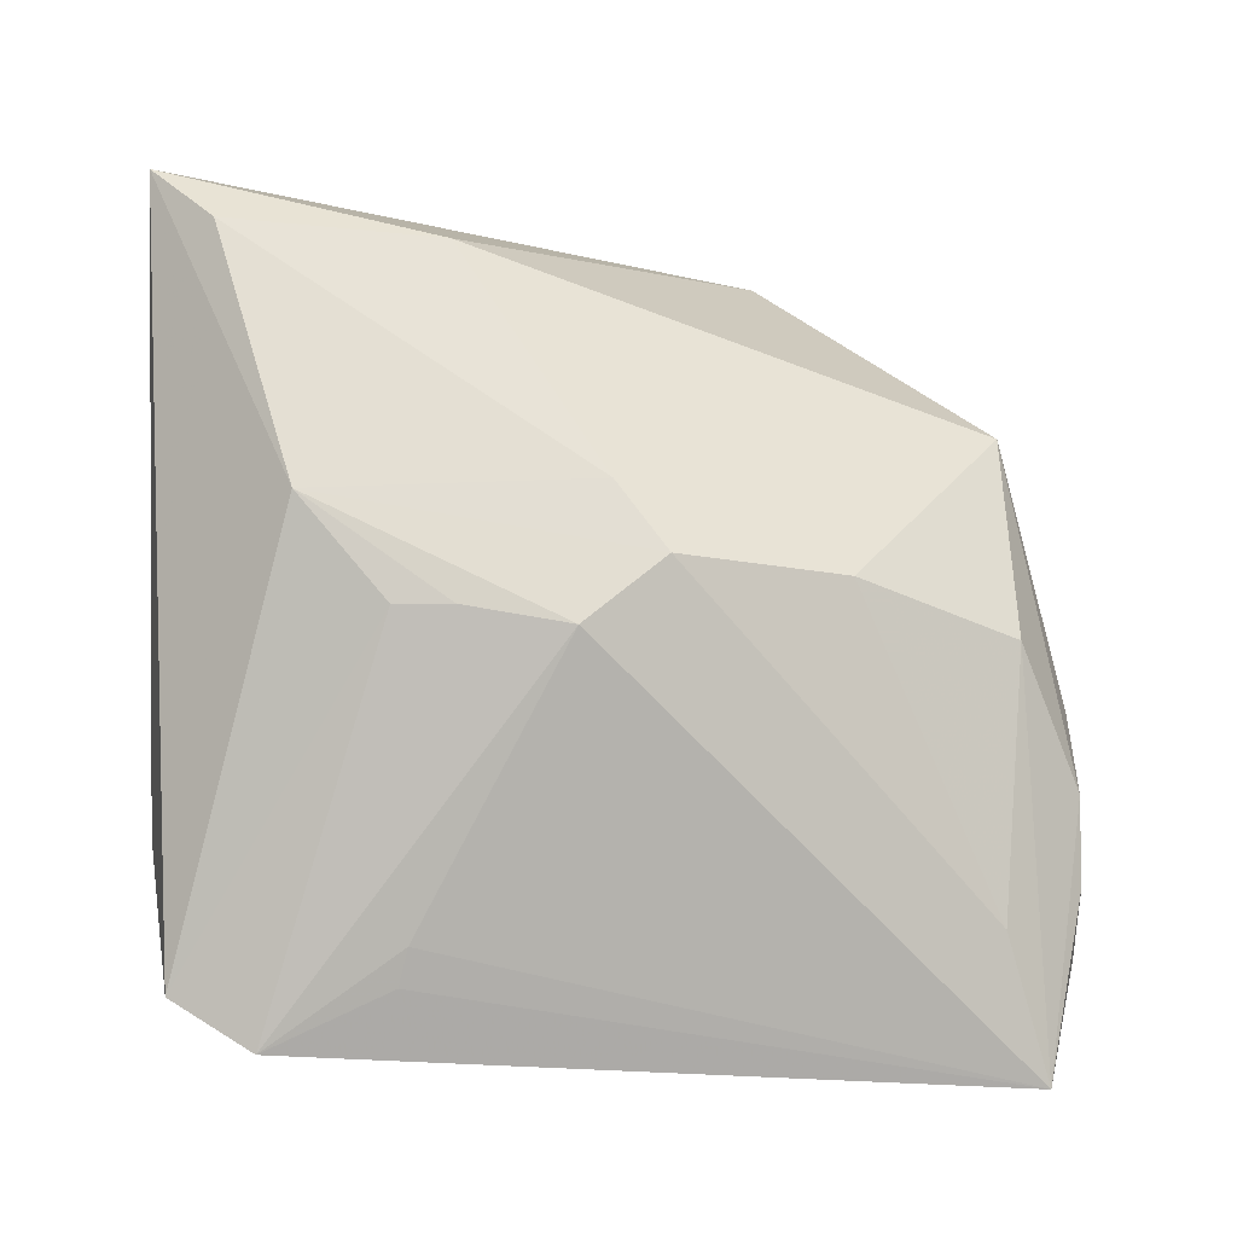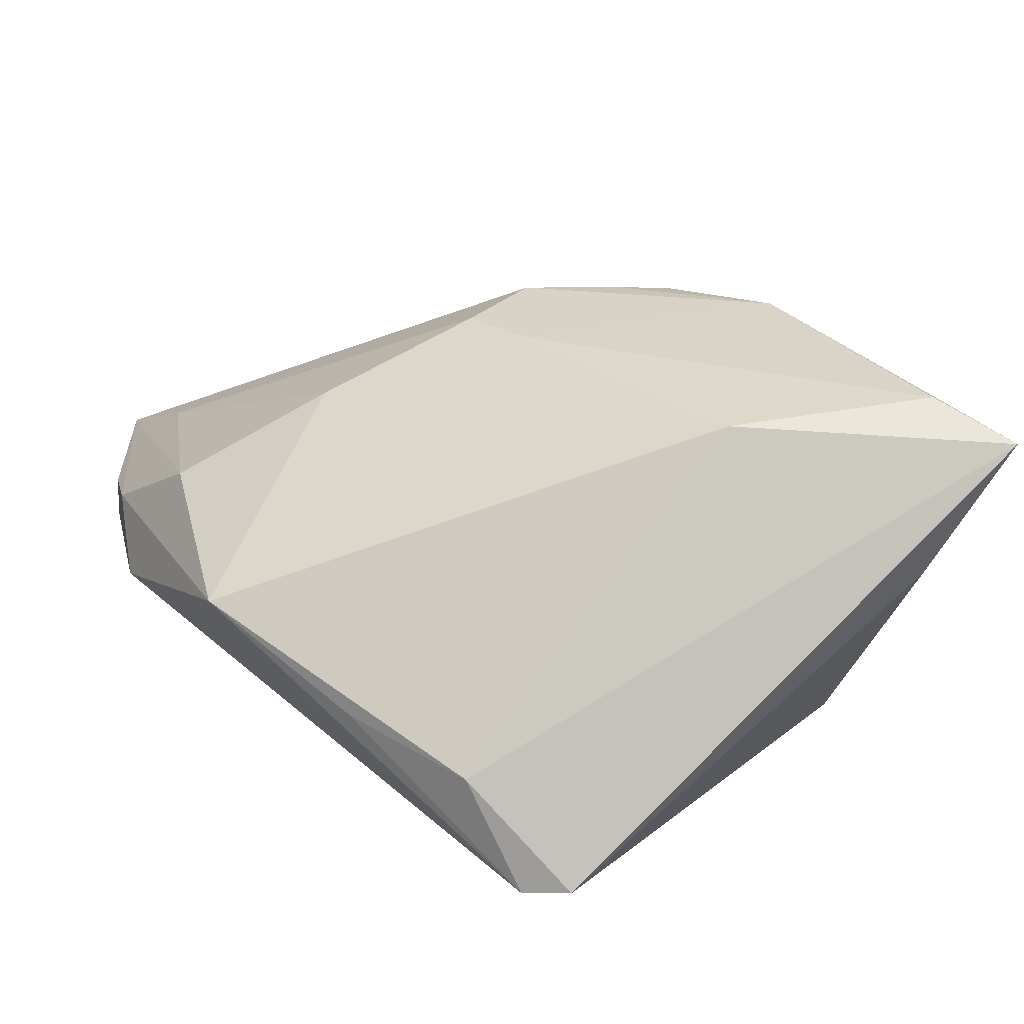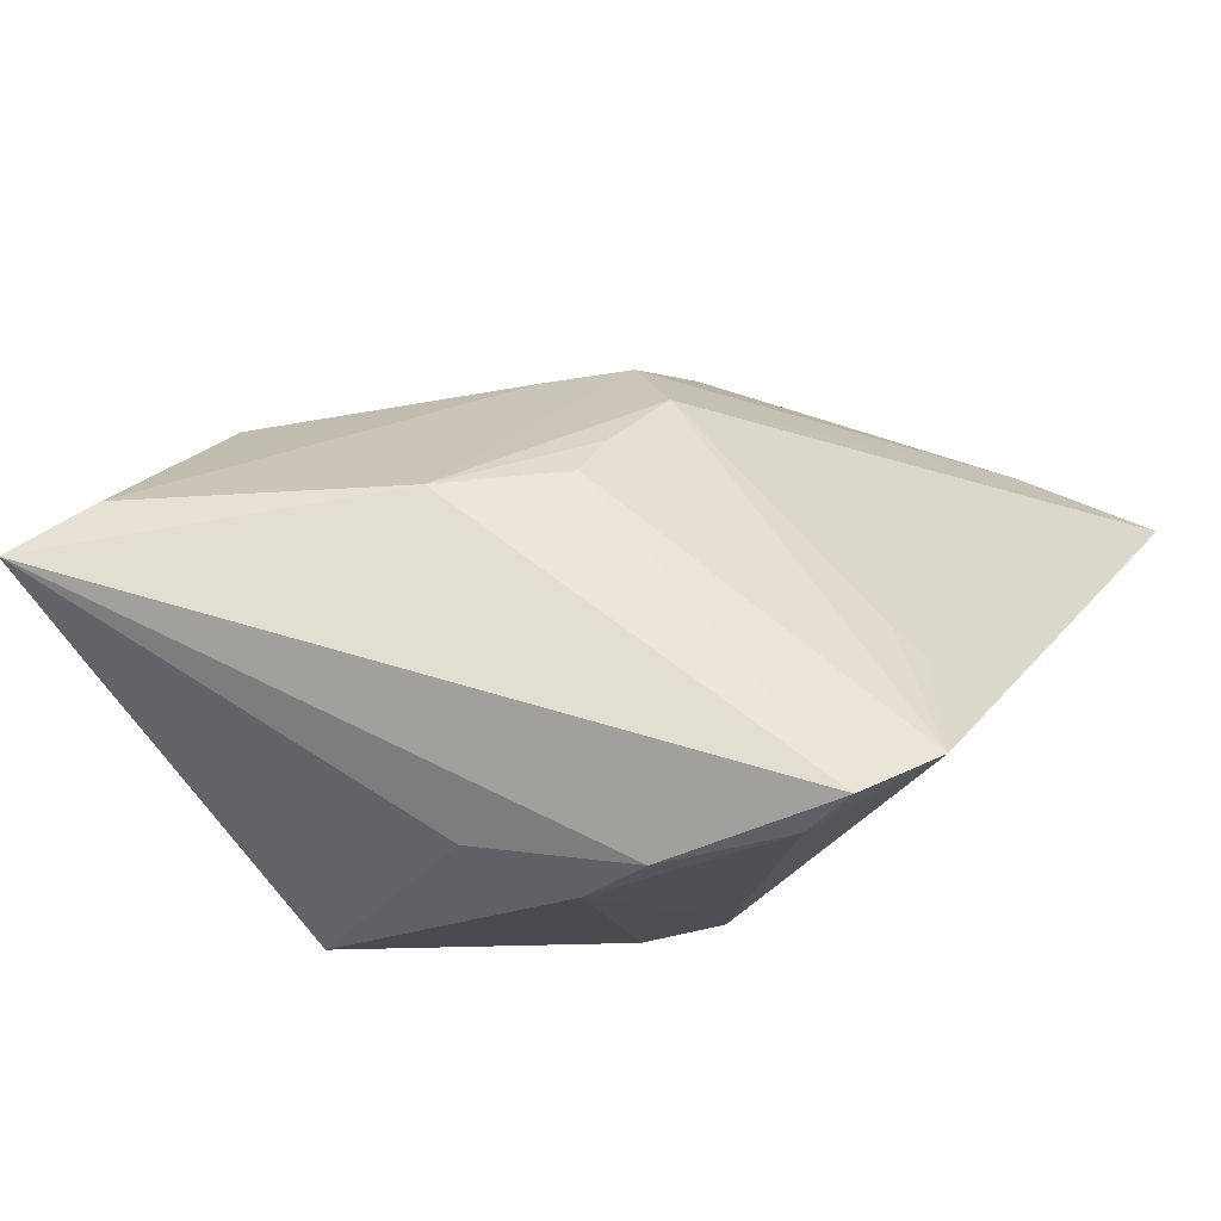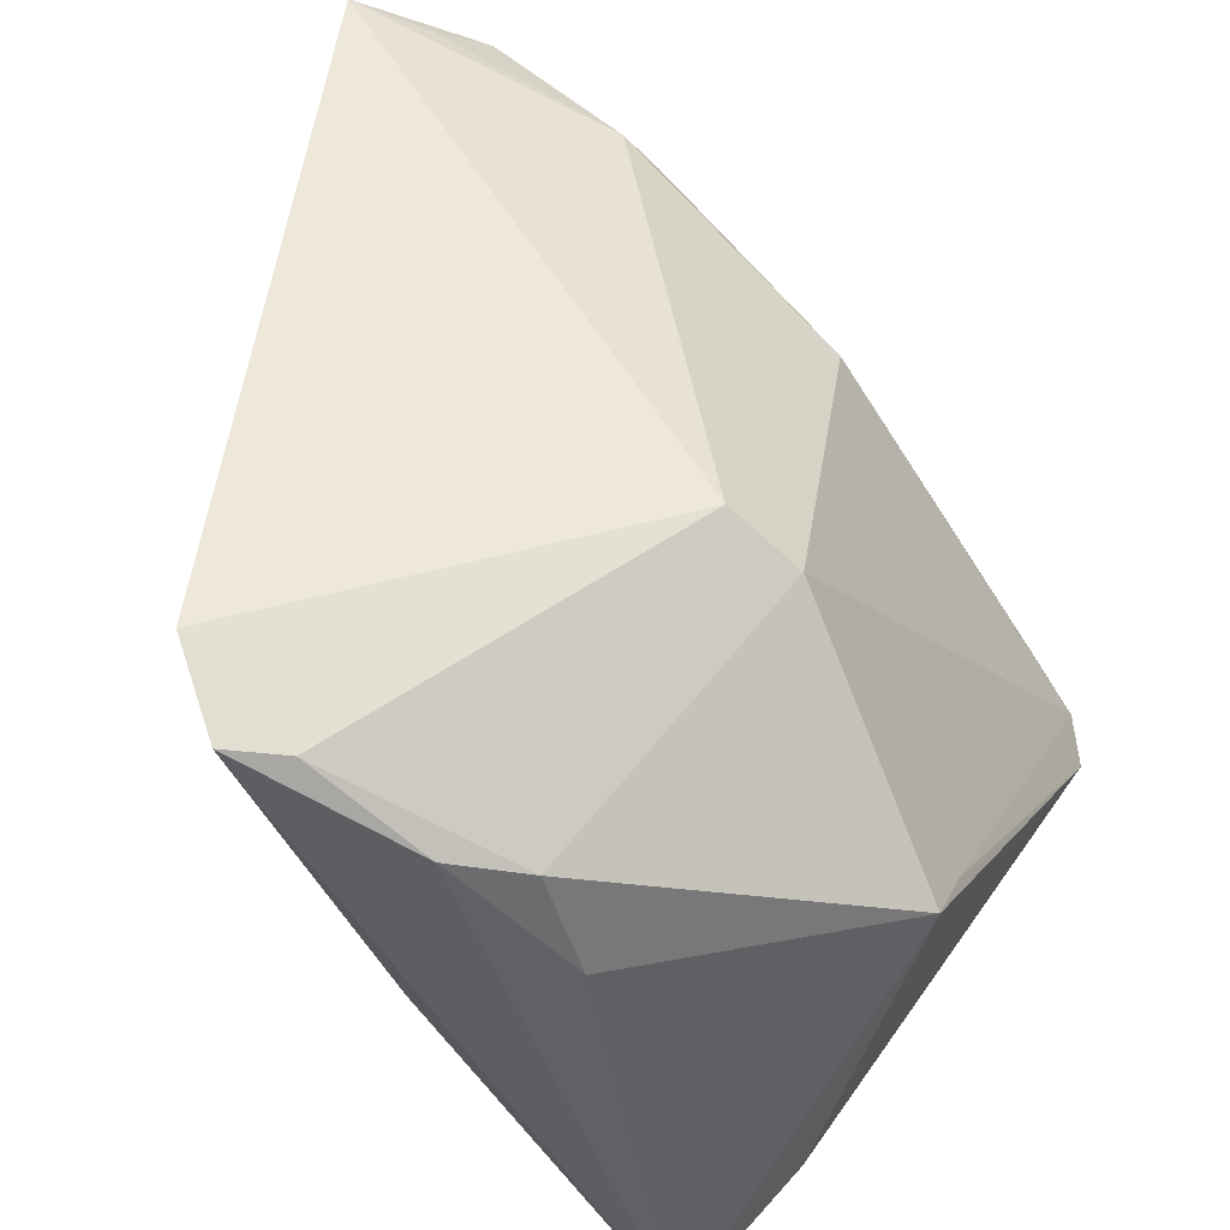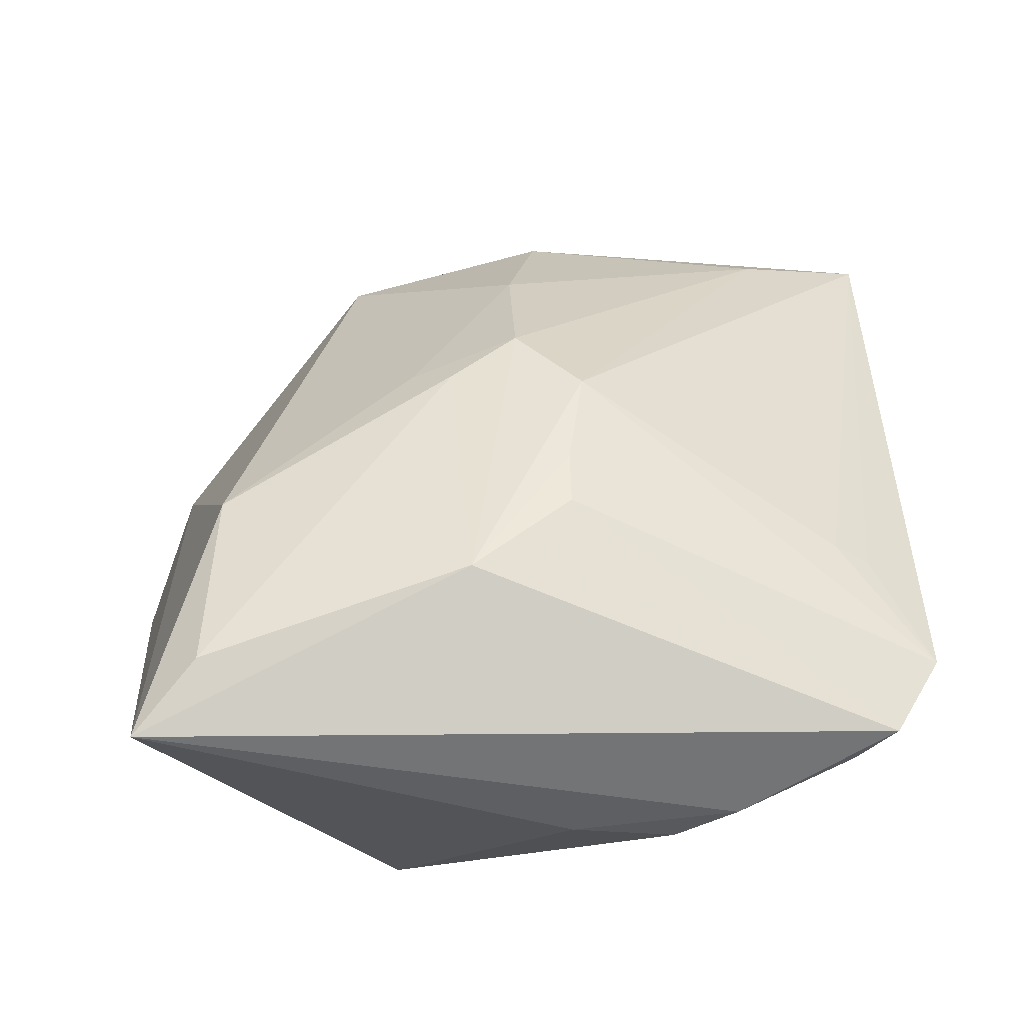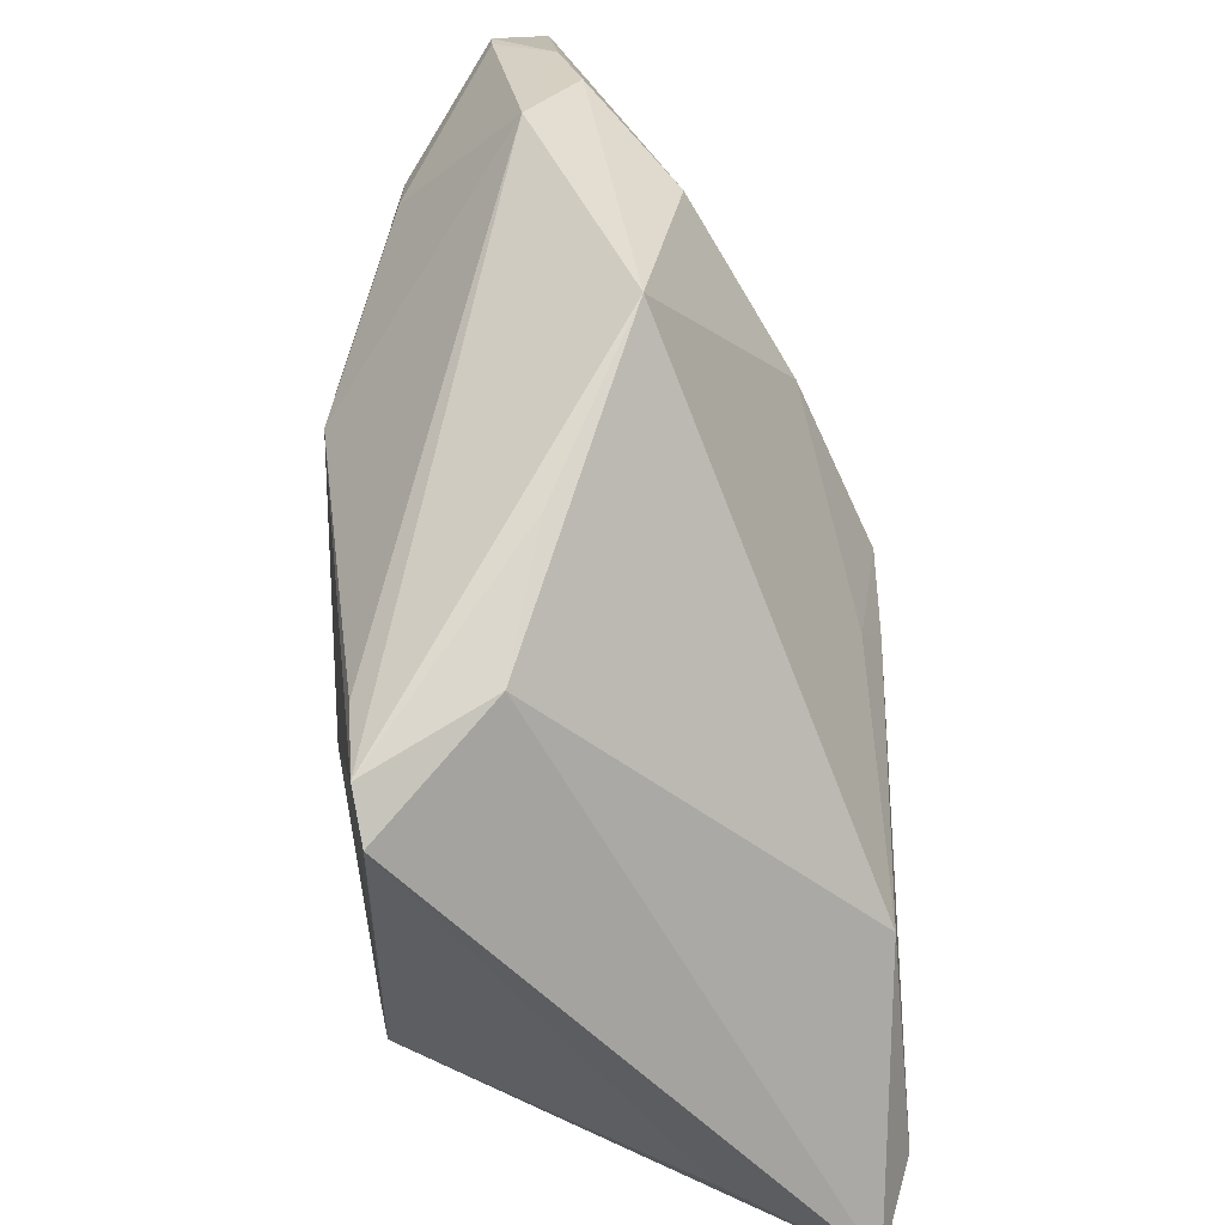
<metadata>
{"format":"obj","ext":"obj","renderer":"f3d","projection":"perspective","resolution":1024,"background":"white","views":[{"elev":74.5,"azim":89.9,"up":"+Z"},{"elev":21.5,"azim":-103.3,"up":"+Z"},{"elev":27.2,"azim":22.8,"up":"+Z"},{"elev":-45.5,"azim":122.9,"up":"+Y"},{"elev":48.5,"azim":-2.2,"up":"+Z"},{"elev":27.0,"azim":-97.0,"up":"+Y"}]}
</metadata>
<code>
v -0.03857 -0.03999 0.01956
v -0.03212 -0.03314 0.02309
v -0.004562 -0.02468 0.02605
v 0.006083 -0.01574 0.02554
v 0.03201 0.04045 0.005704
v -0.01773 0.04208 0.001236
v 0.02439 0.03755 -0.01525
v 0.02006 -0.01636 -0.01729
v 0.01815 0.04876 0.0005201
v 0.04618 0.04478 0.0003608
v 0.02262 -0.03986 0.002817
v -0.03531 0.01649 -0.02373
v -0.03699 -0.03126 0.005361
v 0.03297 0.04849 -0.006337
v -0.04263 0.01364 -0.02406
v -0.03907 0.0187 -0.012
v 0.03055 0.04865 -0.006504
v -0.01379 -0.03028 -0.02124
v -0.01045 0.006578 0.02165
v 0.006176 -0.00987 0.02599
v 0.03901 0.04494 -0.004053
v 0.04413 -0.02807 0.01199
v 0.001182 0.009145 0.02494
v 0.008122 0.000936 0.02611
v -0.006032 0.003966 0.02439
v -0.01719 -0.02424 -0.02178
v 0.03891 -0.03647 0.01163
v 0.005357 -0.03999 0.000664
v -0.03072 -0.01115 0.02117
v 0.02703 0.04868 -0.0007476
v 0.01628 -0.03904 -0.002397
v 0.01158 -0.01388 -0.02406
v 0.004728 0.04265 0.007696
v 0.001538 0.02348 -0.02406
v 0.03493 -0.01439 0.01518
v 0.008675 0.04886 -0.005785
v 0.03843 -0.01535 0.01344
v 0.03483 -0.0364 0.006973
v 0.01926 -0.01138 -0.02149
v -0.02955 0.02911 -0.008039
v 0.01974 0.03719 -0.01611
v -0.0449 0.008896 -0.02338
v 0.001149 0.02609 0.01733
f 1 18 28
f 3 1 27
f 27 1 11
f 1 28 11
f 13 18 1
f 1 42 13
f 13 42 18
f 4 3 27
f 23 3 24
f 16 42 1
f 1 29 16
f 16 29 6
f 6 40 16
f 1 3 2
f 2 29 1
f 22 4 27
f 31 28 18
f 31 11 28
f 18 42 26
f 39 34 7
f 36 34 12
f 32 34 39
f 32 31 18
f 39 31 32
f 18 26 32
f 24 3 20
f 3 4 20
f 20 22 24
f 4 22 20
f 10 22 39
f 39 7 10
f 8 31 39
f 27 11 38
f 11 31 38
f 31 8 38
f 38 8 39
f 38 22 27
f 39 22 38
f 14 7 41
f 41 34 36
f 41 7 34
f 42 16 15
f 15 16 40
f 15 40 6
f 15 26 42
f 15 32 26
f 15 12 34
f 34 32 15
f 6 36 15
f 36 12 15
f 23 43 19
f 6 29 19
f 19 43 6
f 24 22 35
f 35 10 24
f 5 43 23
f 5 23 24
f 24 10 5
f 21 7 14
f 14 10 21
f 21 10 7
f 14 41 17
f 17 41 36
f 25 19 29
f 23 19 25
f 29 2 25
f 3 23 25
f 25 2 3
f 22 10 37
f 37 35 22
f 10 35 37
f 6 43 33
f 43 5 33
f 33 5 10
f 9 33 10
f 9 36 6
f 6 33 9
f 30 10 14
f 30 9 10
f 14 17 30
f 30 17 36
f 36 9 30

</code>
